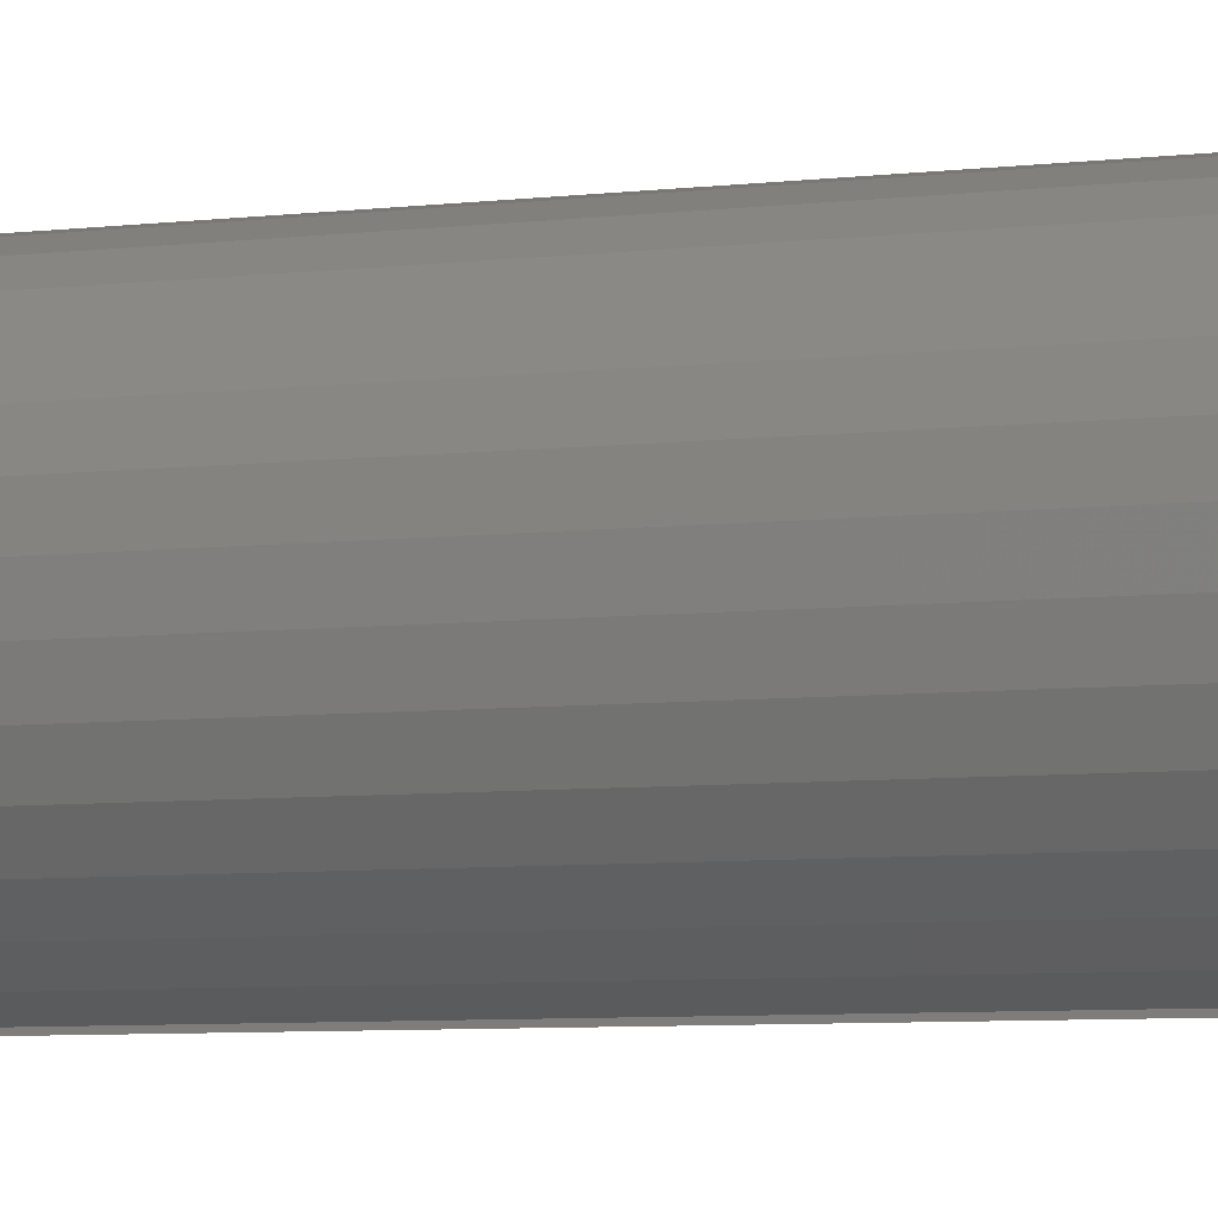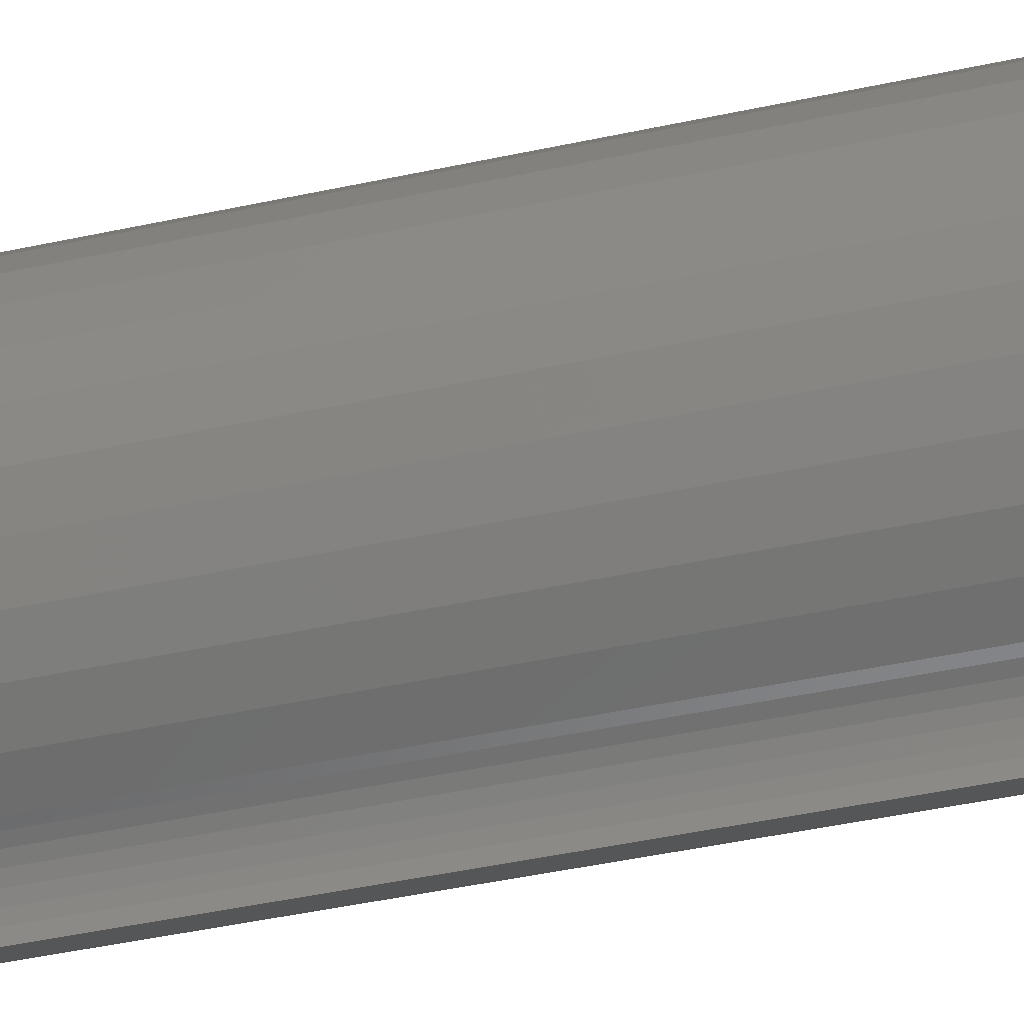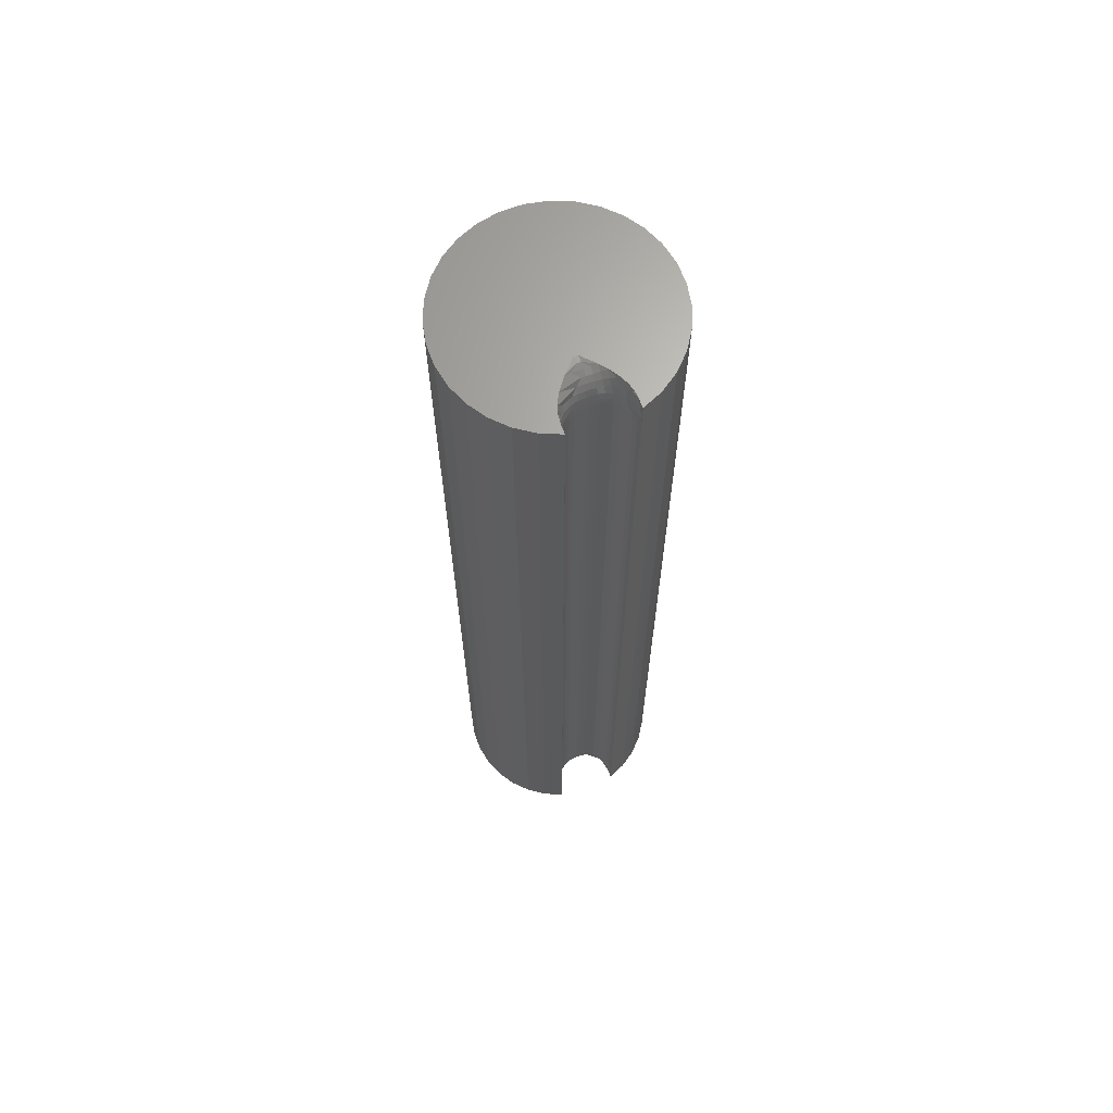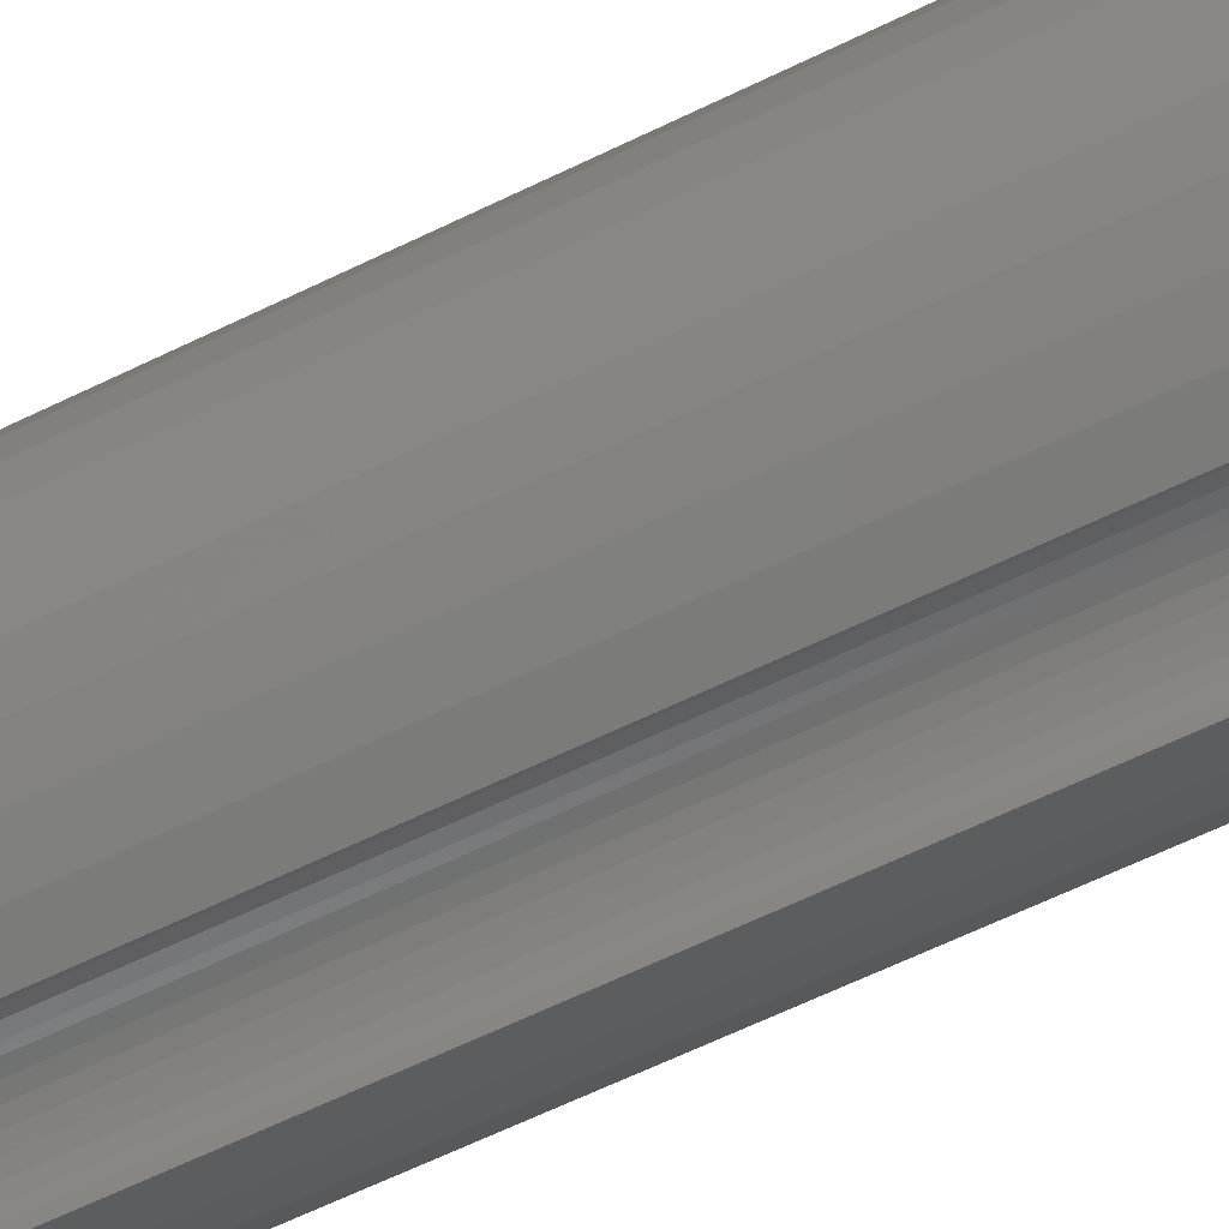
<metadata>
{"format":"stl","ext":"stl","renderer":"f3d","projection":"perspective","resolution":1024,"background":"white","views":[{"elev":-4.9,"azim":115.6,"up":"+Z"},{"elev":-37.5,"azim":106.3,"up":"+Z"},{"elev":66.4,"azim":159.3,"up":"+Y"},{"elev":-56.3,"azim":117.9,"up":"+Z"}]}
</metadata>
<code>
# stl→obj: 242 verts, 480 faces
v 0.003207 4.307e-18 -0.03051
v -1.096e-17 4.107e-18 -0.03051
v 0.003207 0.0004503 -0.03508
v 1.374e-18 0.0004503 -0.03508
v 0.003207 0.001784 -0.03948
v 1.294e-18 0.001784 -0.03948
v 0.003207 0.00395 -0.04353
v 1.165e-18 0.00395 -0.04353
v 0.003207 0.006865 -0.04708
v 9.907e-19 0.006865 -0.04708
v 0.003207 0.01042 -0.05
v 7.783e-19 0.01042 -0.05
v 0.003207 0.01447 -0.05216
v 5.361e-19 0.01447 -0.05216
v 0.003207 0.01887 -0.0535
v 2.733e-19 0.01887 -0.0535
v 0.003207 0.02344 -0.05395
v -1.464e-18 0.02344 -0.05395
v 0.003207 0.7266 -0.05395
v -4.537e-17 0.7266 -0.05395
v 0.003207 0.7311 -0.0535
v -4.648e-17 0.7311 -0.0535
v 0.003207 0.7355 -0.05216
v -4.64e-17 0.7355 -0.05216
v 0.003207 0.7396 -0.05
v -4.627e-17 0.7396 -0.05
v 0.003207 0.7431 -0.04708
v -4.609e-17 0.7431 -0.04708
v 0.003207 0.7461 -0.04353
v -4.588e-17 0.7461 -0.04353
v 0.003207 0.7482 -0.03948
v -4.564e-17 0.7482 -0.03948
v 0.003207 0.7495 -0.03508
v -4.538e-17 0.7495 -0.03508
v 0.003207 0.75 -0.03051
v -4.913e-17 0.75 -0.03051
v -0.02344 0.75 -0.07812
v -0.02344 0.75 -0.0711
v -0.02344 0.7426 -0.07456
v -0.02344 0.7347 -0.07667
v -0.02344 0.7266 -0.07812
v -0.02344 -5.952e-18 -0.07812
v -0.02344 0.02344 -0.07812
v -0.02344 0.0153 -0.07667
v -0.02344 0.007405 -0.07456
v -0.02344 3.859e-18 -0.0711
v -0.03832 -6.527e-18 -0.07175
v -0.02281 7.831e-19 -0.06473
v -0.009553 2.956e-18 -0.04049
v -0.07187 -6.722e-18 -0.03752
v -0.063 -6.92e-18 -0.05106
v -0.01685 1.964e-18 -0.05016
v -0.02097 1.25e-18 -0.05838
v -0.05167 -6.854e-18 -0.06262
v 0.009696 5.086e-18 0.08344
v -0.006489 4.075e-18 0.08344
v -0.02236 2.909e-18 0.0803
v 0.02557 5.903e-18 0.0803
v -0.03733 1.633e-18 0.07413
v 0.04054 6.495e-18 0.07413
v -0.05081 2.935e-19 0.06517
v 0.07507 2.455e-18 -0.03752
v 0.01738 4.321e-18 -0.04621
v 0.06621 1.149e-18 -0.05106
v 0.02234 4.186e-18 -0.05422
v 0.02491 4e-18 -0.06047
v 0.05488 -1.998e-19 -0.06262
v 0.02637 3.734e-18 -0.06688
v 0.02664 6.057e-18 -0.0711
v 0.02664 -2.824e-18 -0.07812
v 0.04152 -1.541e-18 -0.07175
v 0.08114 3.666e-18 -0.02251
v -0.07793 -6.268e-18 -0.02251
v 0.01276 4.35e-18 -0.04049
v -0.08097 -5.575e-18 -0.006614
v 0.08418 4.739e-18 -0.006614
v -0.08086 -4.67e-18 0.00957
v 0.08407 5.63e-18 0.00957
v -0.07761 -3.586e-18 0.02542
v 0.08082 6.307e-18 0.02542
v -0.07134 -2.367e-18 0.04035
v 0.07455 6.744e-18 0.04035
v -0.06229 -1.057e-18 0.05376
v 0.0655 6.924e-18 0.05376
v 0.05401 6.84e-18 0.06517
v -0.03832 0.75 -0.07175
v -0.02316 0.75 -0.06688
v -0.07187 0.75 -0.03752
v -0.009553 0.75 -0.04049
v -0.01418 0.75 -0.04621
v -0.063 0.75 -0.05106
v -0.01913 0.75 -0.05422
v -0.02171 0.75 -0.06047
v -0.05167 0.75 -0.06262
v -0.02236 0.75 0.0803
v -0.006489 0.75 0.08344
v 0.009696 0.75 0.08344
v 0.02557 0.75 0.0803
v -0.03733 0.75 0.07413
v 0.04054 0.75 0.07413
v -0.05081 0.75 0.06517
v 0.06621 0.75 -0.05106
v 0.02006 0.75 -0.05016
v 0.07507 0.75 -0.03752
v 0.02418 0.75 -0.05838
v 0.05488 0.75 -0.06262
v 0.02601 0.75 -0.06473
v 0.02664 0.75 -0.0711
v 0.04152 0.75 -0.07175
v 0.02664 0.75 -0.07812
v -0.07793 0.75 -0.02251
v 0.08114 0.75 -0.02251
v 0.01276 0.75 -0.04049
v 0.05401 0.75 0.06517
v 0.0655 0.75 0.05376
v -0.06229 0.75 0.05376
v 0.07455 0.75 0.04035
v -0.07134 0.75 0.04035
v 0.08082 0.75 0.02542
v -0.07761 0.75 0.02542
v 0.08407 0.75 0.00957
v -0.08086 0.75 0.00957
v 0.08418 0.75 -0.006614
v -0.08097 0.75 -0.006614
v -0.01949 0.7332 -0.06371
v -0.02299 0.7266 -0.07281
v -0.004572 0.7486 -0.03965
v -0.02165 0.7266 -0.06842
v -0.02165 0.7476 -0.06203
v -0.01949 0.7454 -0.05866
v -0.01657 0.748 -0.05194
v -0.01302 0.7459 -0.04988
v -0.01302 0.7493 -0.04573
v -0.01949 0.7395 -0.06179
v -0.01949 0.7266 -0.06436
v -0.01657 0.7325 -0.06023
v -0.01657 0.7266 -0.06081
v -0.01302 0.7319 -0.05737
v -0.01302 0.7266 -0.0579
v -0.008969 0.7315 -0.05525
v -0.008969 0.7266 -0.05573
v -0.004572 0.7312 -0.05394
v -0.004572 0.7266 -0.0544
v -0.01657 0.7382 -0.05851
v -0.01302 0.737 -0.05581
v -0.008969 0.7362 -0.05381
v -0.004572 0.7357 -0.05258
v -0.01657 0.7434 -0.05571
v -0.01302 0.7418 -0.05328
v -0.008969 0.7406 -0.05148
v -0.004572 0.7398 -0.05037
v -0.008969 0.7444 -0.04834
v -0.004572 0.7435 -0.0474
v -0.008969 0.7475 -0.04452
v -0.004572 0.7464 -0.04378
v -0.004572 0.001368 -0.03965
v -0.004572 0.006546 -0.0474
v -0.004572 0.01017 -0.05037
v -0.008969 0.009425 -0.05148
v -0.02165 0.002378 -0.06203
v -0.01949 0.004629 -0.05866
v -0.01657 0.006603 -0.05571
v -0.01302 0.008222 -0.05328
v -0.01949 0.01048 -0.06179
v -0.01949 0.01683 -0.06371
v -0.02299 0.02344 -0.07281
v -0.02165 0.02344 -0.06842
v -0.01949 0.02344 -0.06436
v -0.01302 0.02344 -0.0579
v -0.01657 0.01753 -0.06023
v -0.01657 0.02344 -0.06081
v -0.01302 0.01809 -0.05737
v -0.008969 0.02344 -0.05573
v -0.008969 0.01852 -0.05525
v -0.004572 0.02344 -0.0544
v -0.004572 0.01878 -0.05394
v -0.01302 0.01296 -0.05581
v -0.01657 0.01184 -0.05851
v -0.008969 0.01379 -0.05381
v -0.004572 0.0143 -0.05258
v 0.02664 0.007405 -0.07456
v 0.02664 0.0153 -0.07667
v 0.02664 0.02344 -0.07812
v 0.02664 0.7266 -0.07812
v 0.02664 0.7347 -0.07667
v 0.02664 0.7426 -0.07456
v 0.00778 0.7486 -0.03965
v 0.00778 0.7435 -0.0474
v 0.00778 0.7398 -0.05037
v 0.01218 0.7406 -0.05148
v 0.02486 0.7476 -0.06203
v 0.02269 0.7454 -0.05866
v 0.01978 0.7434 -0.05571
v 0.01623 0.7418 -0.05328
v 0.02269 0.7395 -0.06179
v 0.02269 0.7332 -0.06371
v 0.02619 0.7266 -0.07281
v 0.02486 0.7266 -0.06842
v 0.02269 0.7266 -0.06436
v 0.01623 0.7266 -0.0579
v 0.01978 0.7325 -0.06023
v 0.01978 0.7266 -0.06081
v 0.01623 0.7319 -0.05737
v 0.01218 0.7266 -0.05573
v 0.01218 0.7315 -0.05525
v 0.00778 0.7266 -0.0544
v 0.00778 0.7312 -0.05394
v 0.01623 0.737 -0.05581
v 0.01978 0.7382 -0.05851
v 0.01218 0.7362 -0.05381
v 0.00778 0.7357 -0.05258
v 0.02269 0.01683 -0.06371
v 0.02619 0.02344 -0.07281
v 0.00778 0.001368 -0.03965
v 0.02486 0.02344 -0.06842
v 0.02486 0.002378 -0.06203
v 0.02269 0.004629 -0.05866
v 0.01978 0.002011 -0.05194
v 0.01623 0.004072 -0.04988
v 0.01623 0.0006657 -0.04573
v 0.02269 0.01048 -0.06179
v 0.02269 0.02344 -0.06436
v 0.01978 0.01753 -0.06023
v 0.01978 0.02344 -0.06081
v 0.01623 0.01809 -0.05737
v 0.01623 0.02344 -0.0579
v 0.01218 0.01852 -0.05525
v 0.01218 0.02344 -0.05573
v 0.00778 0.01878 -0.05394
v 0.00778 0.02344 -0.0544
v 0.01978 0.01184 -0.05851
v 0.01623 0.01296 -0.05581
v 0.01218 0.01379 -0.05381
v 0.00778 0.0143 -0.05258
v 0.01978 0.006603 -0.05571
v 0.01623 0.008222 -0.05328
v 0.01218 0.009425 -0.05148
v 0.00778 0.01017 -0.05037
v 0.01218 0.005603 -0.04834
v 0.00778 0.006546 -0.0474
v 0.01218 0.002467 -0.04452
v 0.00778 0.003575 -0.04378
f 1 2 3
f 3 2 4
f 3 4 5
f 5 4 6
f 5 6 7
f 7 6 8
f 7 8 9
f 9 8 10
f 9 10 11
f 11 10 12
f 11 12 13
f 13 12 14
f 13 14 15
f 15 14 16
f 15 16 17
f 17 16 18
f 17 18 19
f 19 18 20
f 19 20 21
f 21 20 22
f 21 22 23
f 23 22 24
f 23 24 25
f 25 24 26
f 25 26 27
f 27 26 28
f 27 28 29
f 29 28 30
f 29 30 31
f 31 30 32
f 31 32 33
f 33 32 34
f 33 34 35
f 35 34 36
f 37 38 39
f 37 39 40
f 37 40 41
f 42 43 44
f 42 44 45
f 42 45 46
f 46 47 42
f 46 48 47
f 49 50 51
f 49 51 52
f 53 52 51
f 51 54 53
f 53 54 48
f 48 54 47
f 55 56 57
f 55 57 58
f 58 57 59
f 58 59 60
f 60 59 61
f 62 63 64
f 63 65 64
f 64 65 66
f 64 66 67
f 67 66 68
f 69 70 71
f 69 71 67
f 69 67 68
f 2 1 72
f 2 72 73
f 2 73 50
f 2 50 49
f 72 1 62
f 62 1 74
f 62 74 63
f 73 72 75
f 75 72 76
f 75 76 77
f 77 76 78
f 77 78 79
f 79 78 80
f 79 80 81
f 81 80 82
f 81 82 83
f 83 82 84
f 83 84 61
f 61 84 85
f 61 85 60
f 37 86 38
f 86 87 38
f 88 89 90
f 90 91 88
f 92 91 90
f 91 92 93
f 93 94 91
f 94 93 87
f 87 86 94
f 95 96 97
f 98 95 97
f 99 95 98
f 100 99 98
f 101 99 100
f 102 103 104
f 105 103 102
f 106 105 102
f 106 107 105
f 108 107 106
f 108 106 109
f 108 109 110
f 36 89 88
f 36 88 111
f 36 111 112
f 36 112 35
f 103 113 104
f 104 113 35
f 104 35 112
f 100 114 101
f 101 114 115
f 101 115 116
f 116 115 117
f 116 117 118
f 118 117 119
f 118 119 120
f 120 119 121
f 120 121 122
f 122 121 123
f 122 123 124
f 124 123 112
f 124 112 111
f 40 39 125
f 126 40 125
f 34 89 36
f 127 89 34
f 32 127 34
f 40 126 41
f 128 126 125
f 87 93 129
f 130 129 93
f 131 92 90
f 90 132 131
f 133 90 89
f 38 87 129
f 38 129 134
f 38 134 39
f 128 125 135
f 135 125 136
f 135 136 137
f 137 136 138
f 137 138 139
f 139 138 140
f 139 140 141
f 141 140 142
f 141 142 143
f 143 142 22
f 143 22 20
f 39 134 125
f 125 134 144
f 125 144 136
f 136 144 145
f 136 145 138
f 138 145 146
f 138 146 140
f 140 146 147
f 140 147 142
f 142 147 24
f 142 24 22
f 129 130 134
f 134 130 148
f 134 148 144
f 144 148 149
f 144 149 145
f 145 149 150
f 145 150 146
f 146 150 151
f 146 151 147
f 147 151 26
f 147 26 24
f 93 92 130
f 130 92 131
f 130 131 148
f 148 131 132
f 148 132 149
f 149 132 152
f 149 152 150
f 150 152 153
f 150 153 151
f 151 153 28
f 151 28 26
f 90 133 132
f 132 133 154
f 132 154 152
f 152 154 155
f 152 155 153
f 153 155 30
f 153 30 28
f 133 89 154
f 154 89 127
f 154 127 155
f 155 127 32
f 155 32 30
f 49 156 4
f 49 4 2
f 52 157 8
f 8 49 52
f 156 49 8
f 6 156 8
f 6 4 156
f 158 157 159
f 53 48 160
f 53 160 161
f 53 161 162
f 53 162 163
f 53 163 159
f 53 159 157
f 53 157 52
f 164 161 160
f 164 160 48
f 164 48 46
f 164 46 45
f 164 45 165
f 165 45 44
f 165 44 43
f 165 43 166
f 165 166 167
f 165 167 168
f 169 170 171
f 171 170 165
f 171 165 168
f 170 169 172
f 172 169 173
f 172 173 174
f 174 173 175
f 174 175 176
f 176 175 18
f 176 18 16
f 8 157 10
f 10 157 158
f 10 158 12
f 177 162 178
f 178 162 161
f 178 161 164
f 162 177 163
f 163 177 179
f 163 179 159
f 159 179 180
f 159 180 158
f 158 180 14
f 158 14 12
f 172 178 170
f 170 178 164
f 170 164 165
f 178 172 177
f 177 172 174
f 177 174 179
f 179 174 176
f 179 176 180
f 180 176 16
f 180 16 14
f 171 139 169
f 169 139 141
f 169 141 173
f 173 141 143
f 173 143 175
f 175 143 20
f 175 20 18
f 139 171 137
f 137 171 168
f 137 168 135
f 135 168 167
f 135 167 128
f 128 167 166
f 128 166 126
f 126 166 43
f 126 43 41
f 70 69 181
f 70 181 182
f 70 182 183
f 110 184 185
f 110 185 186
f 110 186 108
f 113 187 33
f 113 33 35
f 103 188 29
f 29 113 103
f 187 113 29
f 31 187 29
f 31 33 187
f 189 188 190
f 105 107 191
f 105 191 192
f 105 192 193
f 105 193 194
f 105 194 190
f 105 190 188
f 105 188 103
f 195 192 191
f 195 191 107
f 195 107 108
f 195 108 186
f 195 186 196
f 196 186 185
f 196 185 184
f 196 184 197
f 196 197 198
f 196 198 199
f 200 201 202
f 202 201 196
f 202 196 199
f 201 200 203
f 203 200 204
f 203 204 205
f 205 204 206
f 205 206 207
f 207 206 19
f 207 19 21
f 29 188 27
f 27 188 189
f 27 189 25
f 208 193 209
f 209 193 192
f 209 192 195
f 193 208 194
f 194 208 210
f 194 210 190
f 190 210 211
f 190 211 189
f 189 211 23
f 189 23 25
f 203 209 201
f 201 209 195
f 201 195 196
f 209 203 208
f 208 203 205
f 208 205 210
f 210 205 207
f 210 207 211
f 211 207 21
f 211 21 23
f 182 181 212
f 213 182 212
f 3 74 1
f 214 74 3
f 5 214 3
f 182 213 183
f 215 213 212
f 68 66 216
f 217 216 66
f 218 65 63
f 63 219 218
f 220 63 74
f 69 68 216
f 69 216 221
f 69 221 181
f 215 212 222
f 222 212 223
f 222 223 224
f 224 223 225
f 224 225 226
f 226 225 227
f 226 227 228
f 228 227 229
f 228 229 230
f 230 229 15
f 230 15 17
f 181 221 212
f 212 221 231
f 212 231 223
f 223 231 232
f 223 232 225
f 225 232 233
f 225 233 227
f 227 233 234
f 227 234 229
f 229 234 13
f 229 13 15
f 216 217 221
f 221 217 235
f 221 235 231
f 231 235 236
f 231 236 232
f 232 236 237
f 232 237 233
f 233 237 238
f 233 238 234
f 234 238 11
f 234 11 13
f 66 65 217
f 217 65 218
f 217 218 235
f 235 218 219
f 235 219 236
f 236 219 239
f 236 239 237
f 237 239 240
f 237 240 238
f 238 240 9
f 238 9 11
f 63 220 219
f 219 220 241
f 219 241 239
f 239 241 242
f 239 242 240
f 240 242 7
f 240 7 9
f 220 74 241
f 241 74 214
f 241 214 242
f 242 214 5
f 242 5 7
f 224 199 222
f 222 199 198
f 222 198 215
f 215 198 197
f 215 197 213
f 213 197 184
f 213 184 183
f 199 224 202
f 202 224 226
f 202 226 200
f 200 226 228
f 200 228 204
f 204 228 230
f 204 230 206
f 206 230 17
f 206 17 19
f 47 86 37
f 47 37 41
f 47 41 43
f 47 43 42
f 109 71 70
f 109 70 183
f 109 183 184
f 109 184 110
f 86 47 94
f 94 47 54
f 94 54 91
f 91 54 51
f 91 51 88
f 88 51 50
f 88 50 111
f 111 50 73
f 111 73 124
f 124 73 75
f 124 75 122
f 122 75 77
f 122 77 120
f 120 77 79
f 120 79 118
f 118 79 81
f 118 81 116
f 116 81 83
f 116 83 101
f 101 83 61
f 101 61 99
f 99 61 59
f 99 59 95
f 95 59 57
f 95 57 96
f 96 57 56
f 96 56 97
f 97 56 55
f 97 55 98
f 98 55 58
f 98 58 100
f 100 58 60
f 100 60 114
f 114 60 85
f 114 85 115
f 115 85 84
f 115 84 117
f 117 84 82
f 117 82 119
f 119 82 80
f 119 80 121
f 121 80 78
f 121 78 123
f 123 78 76
f 123 76 112
f 112 76 72
f 112 72 104
f 104 72 62
f 104 62 102
f 102 62 64
f 102 64 106
f 106 64 67
f 106 67 109
f 109 67 71

</code>
